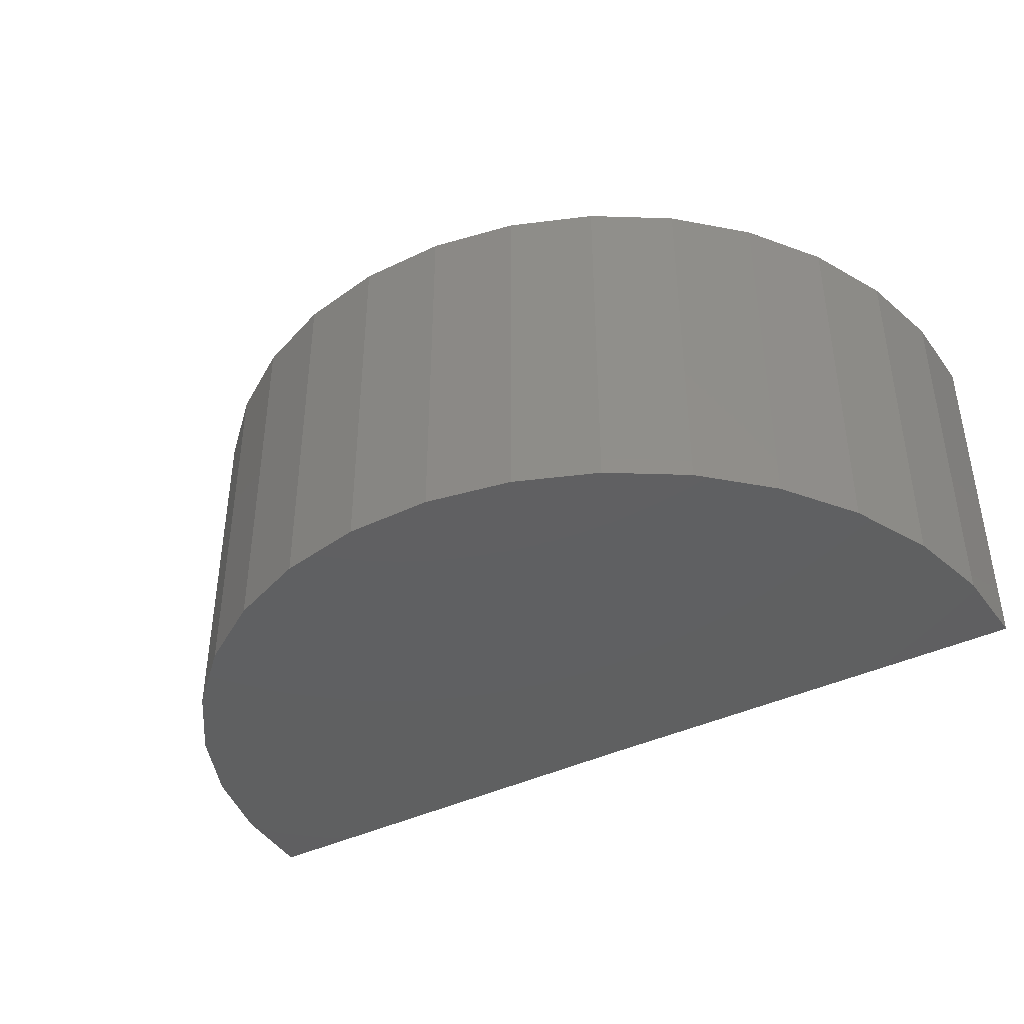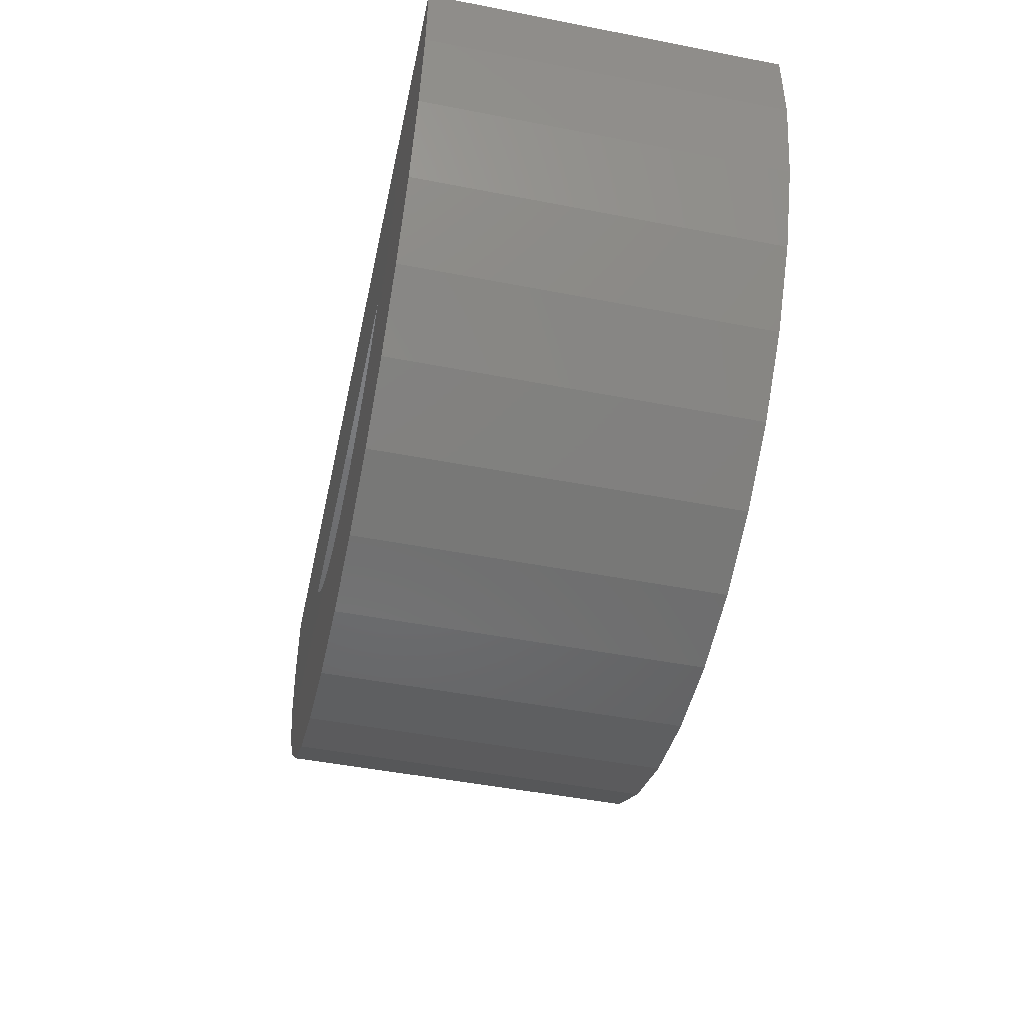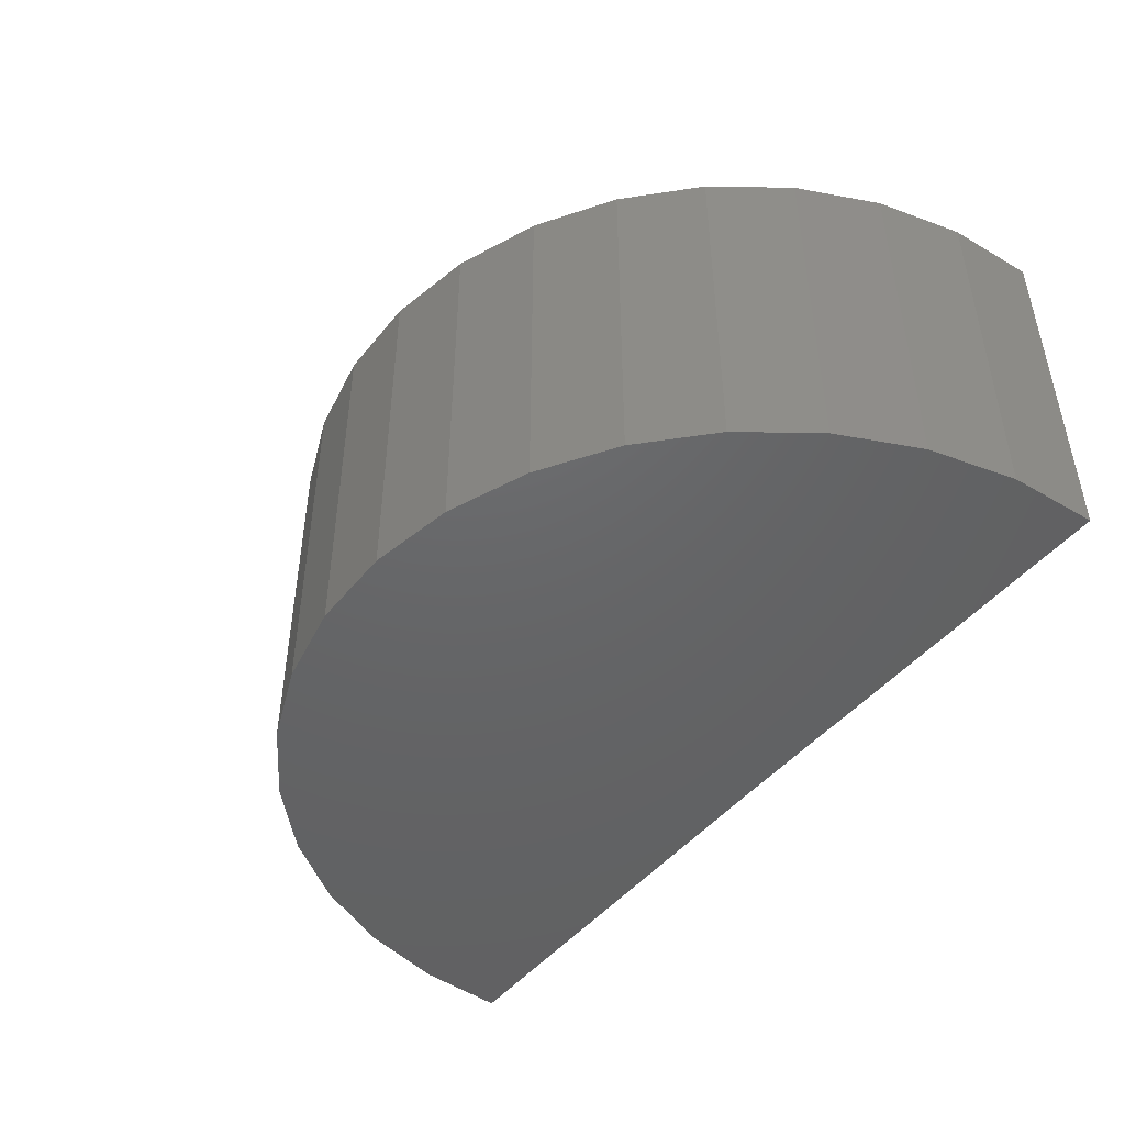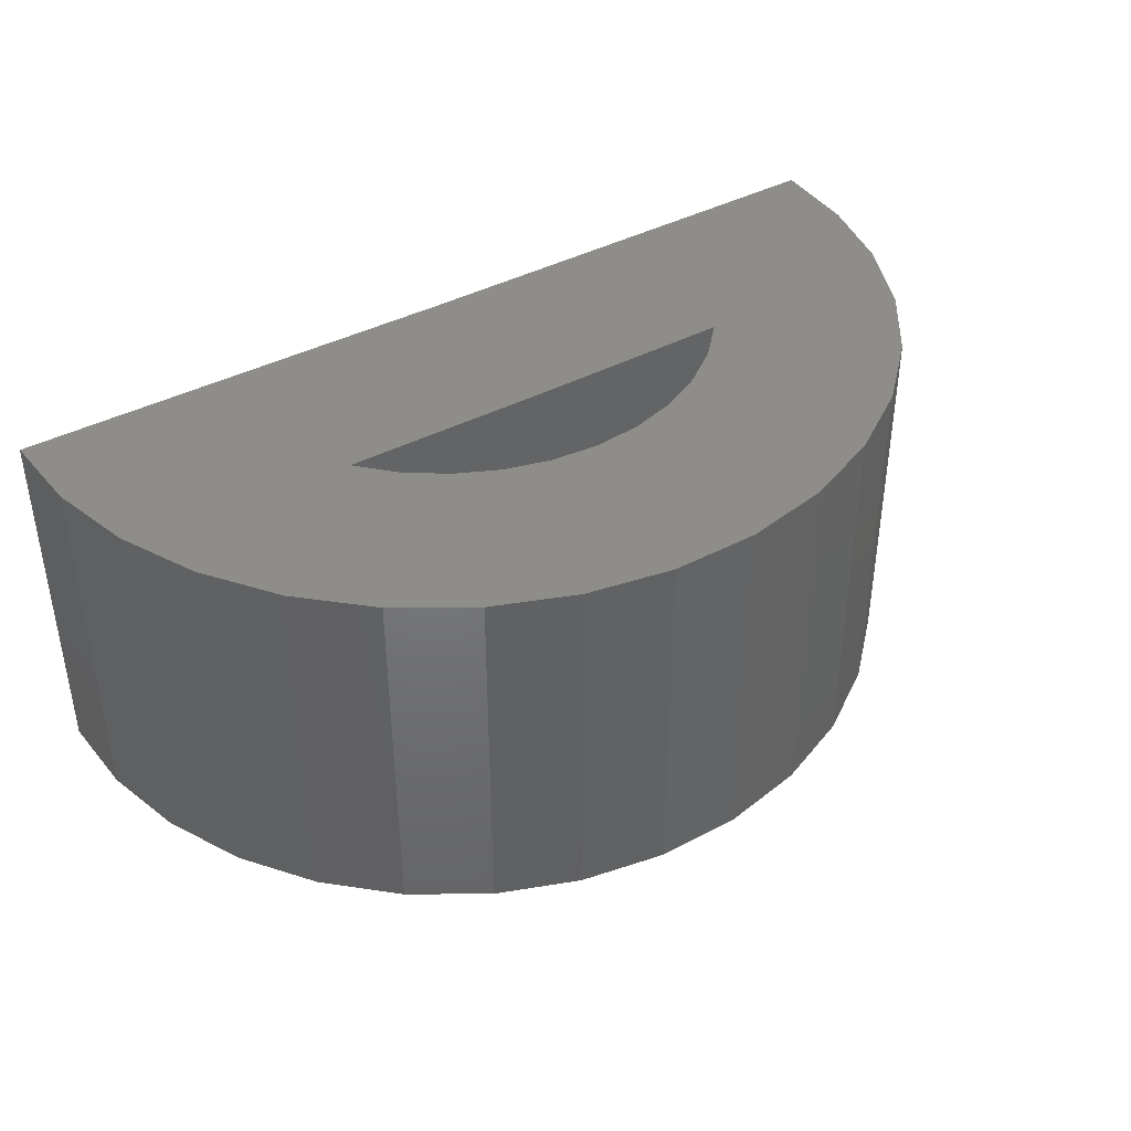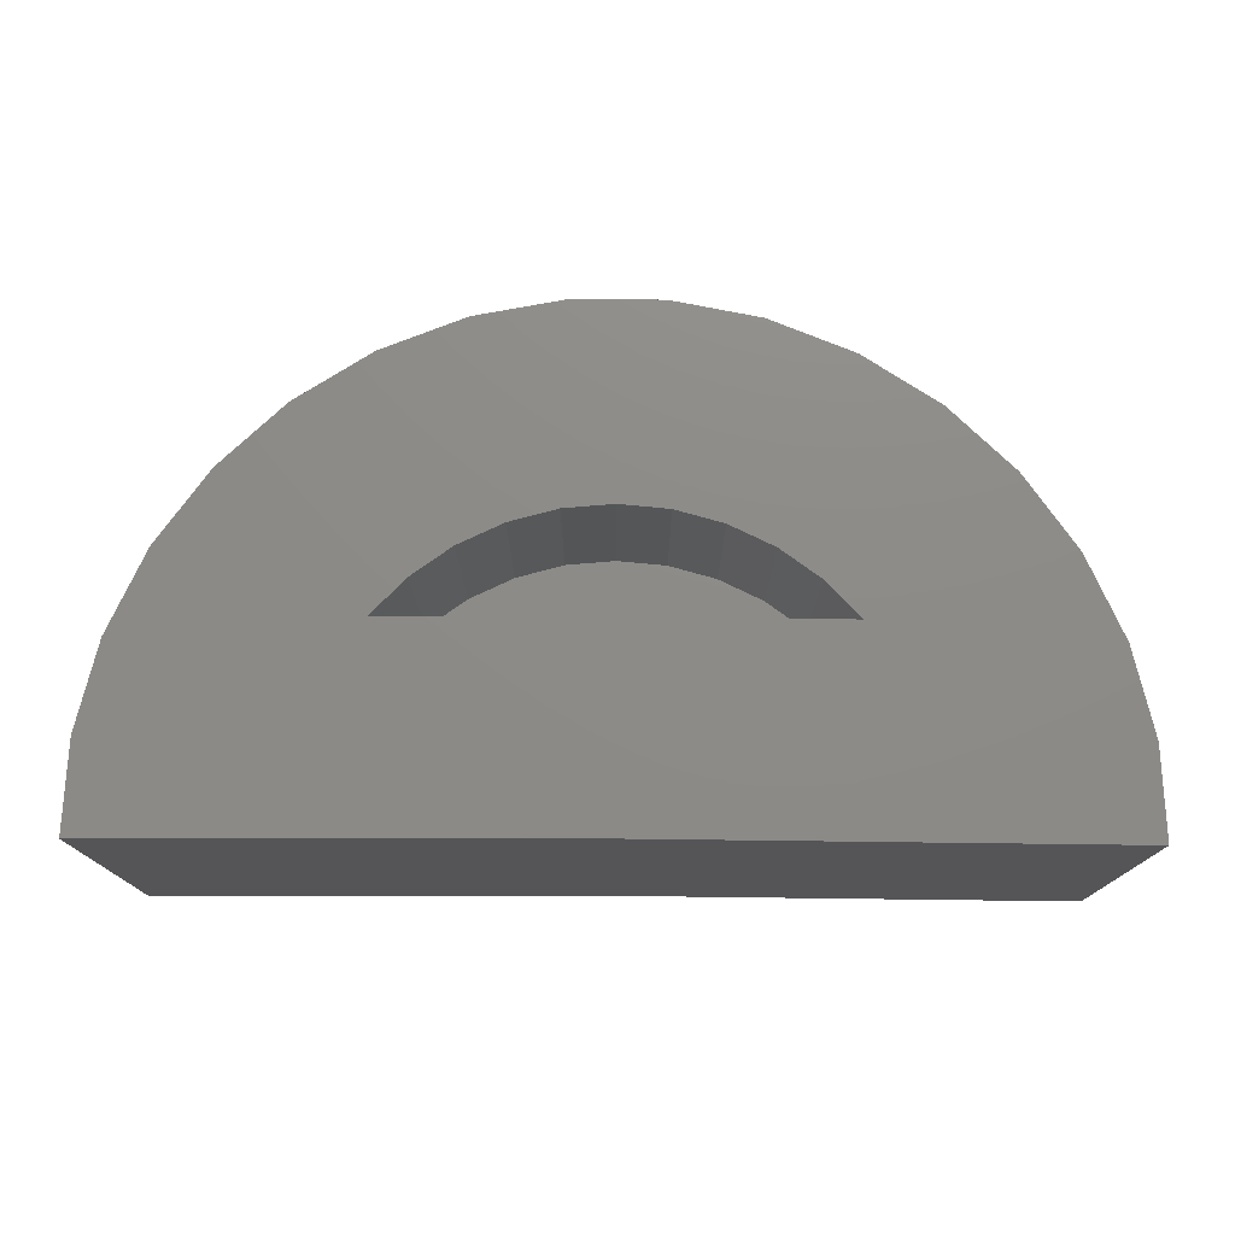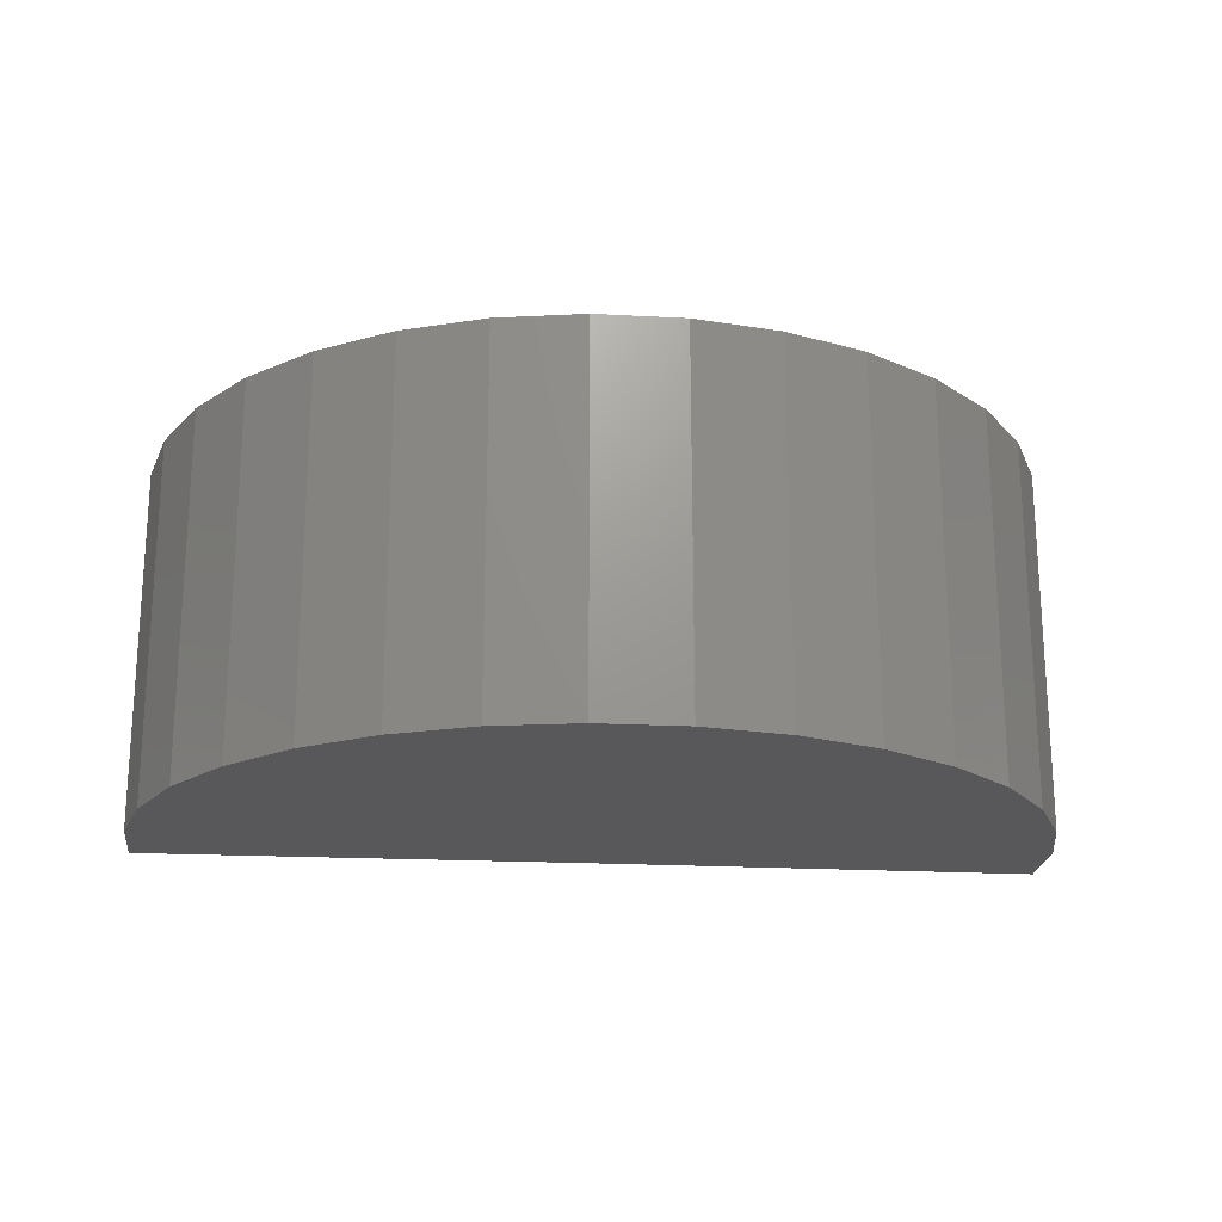
<metadata>
{"format":"stl","ext":"stl","renderer":"f3d","projection":"perspective","resolution":1024,"background":"white","views":[{"elev":-40.7,"azim":30.9,"up":"+Z"},{"elev":-48.5,"azim":77.8,"up":"+Y"},{"elev":-46.3,"azim":53.9,"up":"+Z"},{"elev":40.2,"azim":-32.9,"up":"+Z"},{"elev":75.8,"azim":-179.3,"up":"+Z"},{"elev":-20.0,"azim":-5.3,"up":"+Z"}]}
</metadata>
<code>
# stl→obj: 62 verts, 120 faces
v -0.7643 0.0625 0.3812
v -0.7494 -0.218 0.3812
v 0.7106 0.0625 0.3812
v 0.146 -0.6579 0.3812
v -0.5637 -0.7454 0.3812
v 0.2721 -0.748 0.3812
v 0.7163 -0.8672 0.3812
v 0.8604 -1.469 0.3812
v 1.136 -1.414 0.3812
v 1.396 -1.308 0.3812
v 1.631 -1.155 0.3812
v 1.833 -0.9595 0.3812
v -0.3995 -0.9733 0.3812
v 0.5619 -0.8543 0.3812
v 0.4122 -0.8141 0.3812
v 1.995 -0.7296 0.3812
v 1.159 -0.7425 0.3812
v 1.02 -0.8104 0.3812
v 0.8705 -0.8524 0.3812
v 0.5796 -1.471 0.3812
v 0.3035 -1.419 0.3812
v 0.04209 -1.316 0.3812
v -0.1951 -1.166 0.3812
v 2.174 -0.2 0.3812
v 2.185 0.08067 0.3812
v 0.7143 -0.5469 0.3812
v -0.6818 -0.4906 0.3812
v 0.03793 -0.5469 0.3812
v 2.11 -0.4734 0.3812
v 1.391 -0.5385 0.3812
v 1.284 -0.6509 0.3812
v 0.7163 -0.8672 -0.2031
v 0.8705 -0.8524 -0.2031
v 1.02 -0.8104 -0.2031
v 1.159 -0.7425 -0.2031
v 1.284 -0.6509 -0.2031
v 1.391 -0.5385 -0.2031
v 0.5619 -0.8543 -0.2031
v 0.4122 -0.8141 -0.2031
v 0.2721 -0.748 -0.2031
v 0.146 -0.6579 -0.2031
v 0.03793 -0.5469 -0.2031
v 0.7143 -0.5469 -0.2031
v 0.7106 0.0625 -0.8125
v 2.185 0.08067 -0.8125
v 2.174 -0.2 -0.8125
v 2.11 -0.4734 -0.8125
v 1.995 -0.7296 -0.8125
v 1.833 -0.9595 -0.8125
v 1.631 -1.155 -0.8125
v 1.396 -1.308 -0.8125
v 1.136 -1.414 -0.8125
v 0.8604 -1.469 -0.8125
v 0.5796 -1.471 -0.8125
v -0.7643 0.0625 -0.8125
v 0.3035 -1.419 -0.8125
v 0.04209 -1.316 -0.8125
v -0.1951 -1.166 -0.8125
v -0.3995 -0.9733 -0.8125
v -0.5637 -0.7454 -0.8125
v -0.6818 -0.4906 -0.8125
v -0.7494 -0.218 -0.8125
f 1 2 3
f 4 5 6
f 7 8 9
f 7 9 10
f 7 10 11
f 7 11 12
f 13 14 15
f 13 15 6
f 13 6 5
f 12 16 17
f 12 17 18
f 12 18 19
f 12 19 7
f 8 7 20
f 20 7 14
f 20 14 21
f 21 14 13
f 21 13 22
f 22 13 23
f 24 25 26
f 26 25 3
f 26 3 27
f 27 3 2
f 5 4 27
f 27 4 28
f 27 28 26
f 24 26 29
f 29 26 30
f 29 30 16
f 16 30 31
f 16 31 17
f 32 19 33
f 33 19 18
f 33 18 34
f 34 18 17
f 34 17 35
f 35 17 31
f 35 31 36
f 36 31 30
f 36 30 37
f 19 32 7
f 7 32 38
f 7 38 14
f 14 38 39
f 14 39 15
f 15 39 40
f 15 40 6
f 6 40 41
f 6 41 4
f 4 41 42
f 4 42 28
f 42 43 28
f 28 43 26
f 37 30 43
f 43 30 26
f 44 45 46
f 44 46 47
f 44 47 48
f 44 48 49
f 44 49 50
f 44 50 51
f 44 51 52
f 44 52 53
f 44 53 54
f 55 44 54
f 55 54 56
f 55 56 57
f 55 57 58
f 55 58 59
f 55 59 60
f 55 60 61
f 55 61 62
f 45 25 46
f 46 25 24
f 46 24 47
f 47 24 29
f 47 29 48
f 48 29 16
f 48 16 49
f 49 16 12
f 49 12 50
f 50 12 11
f 50 11 51
f 51 11 10
f 51 10 52
f 52 10 9
f 52 9 53
f 53 9 8
f 53 8 54
f 54 8 20
f 54 20 56
f 56 20 21
f 56 21 57
f 57 21 22
f 57 22 58
f 58 22 23
f 58 23 59
f 59 23 13
f 59 13 60
f 60 13 5
f 60 5 61
f 61 5 27
f 61 27 62
f 62 27 2
f 62 2 55
f 55 2 1
f 1 3 55
f 55 3 44
f 25 45 3
f 3 45 44
f 43 42 38
f 43 38 32
f 43 32 33
f 43 33 34
f 43 34 35
f 43 35 36
f 43 36 37
f 42 41 40
f 42 40 39
f 42 39 38

</code>
